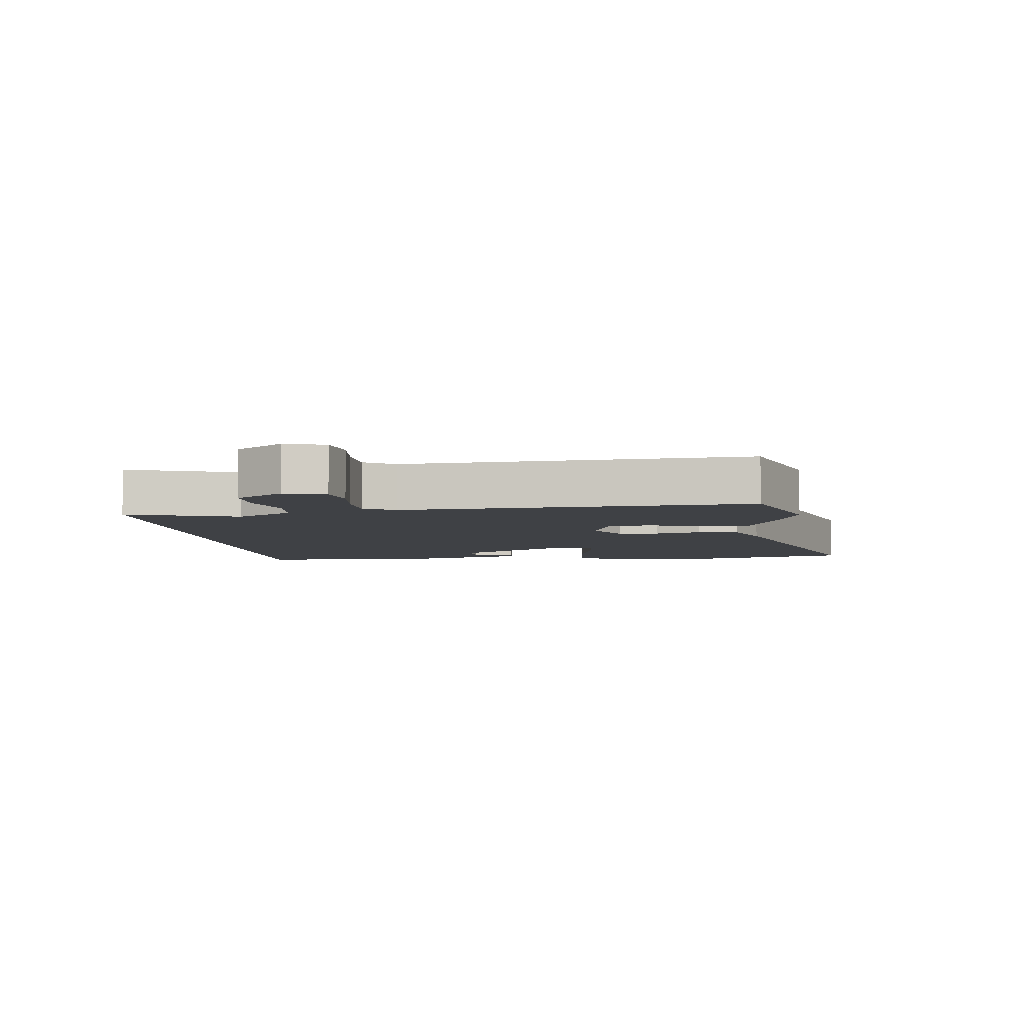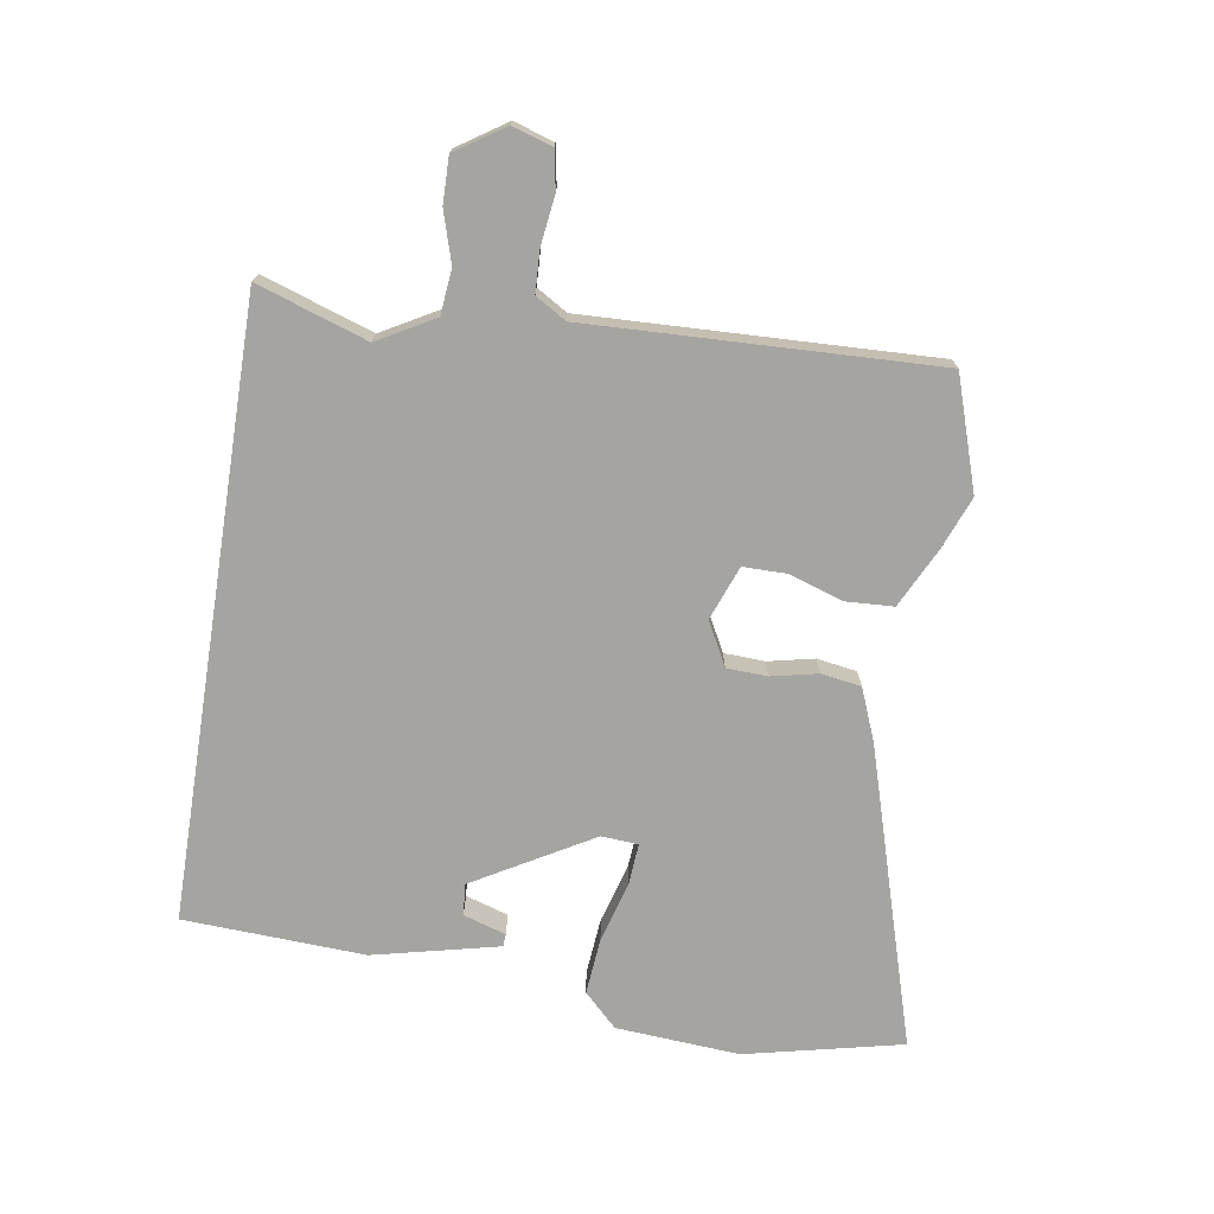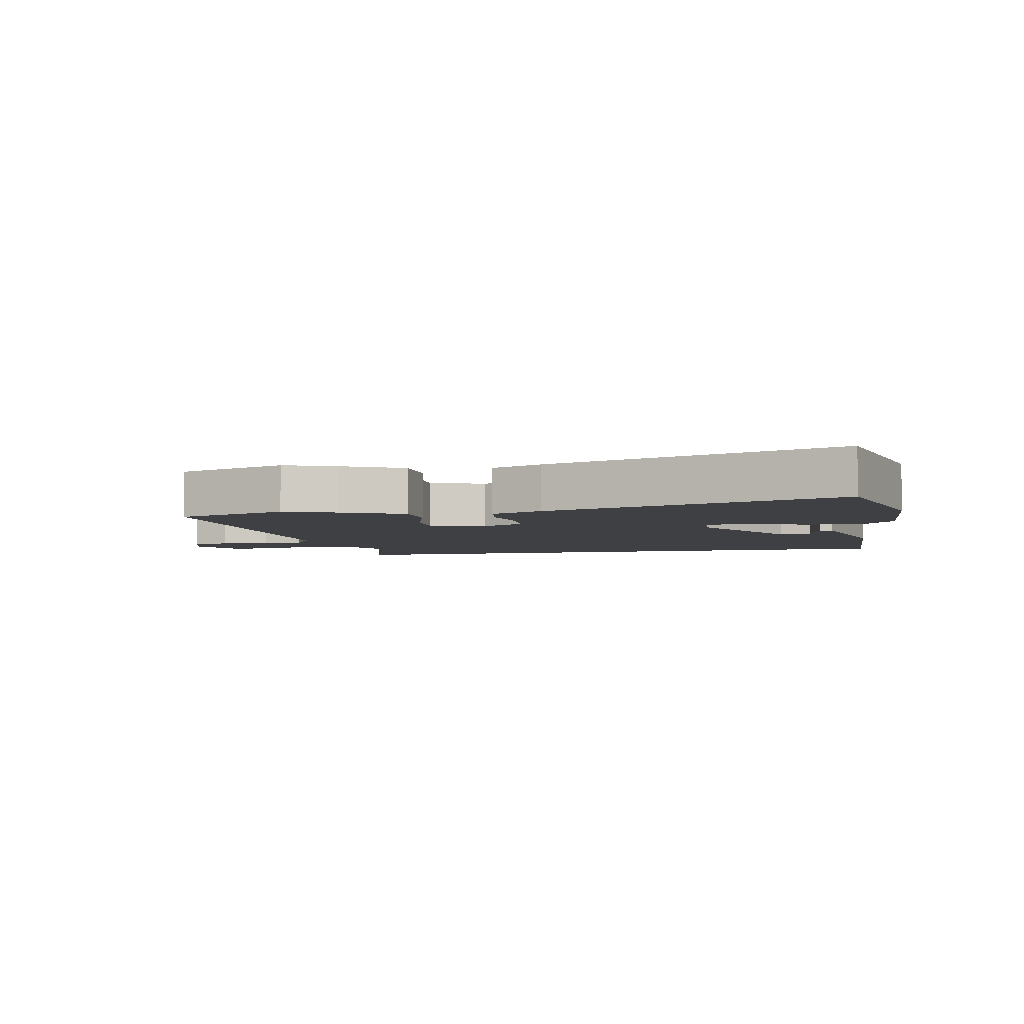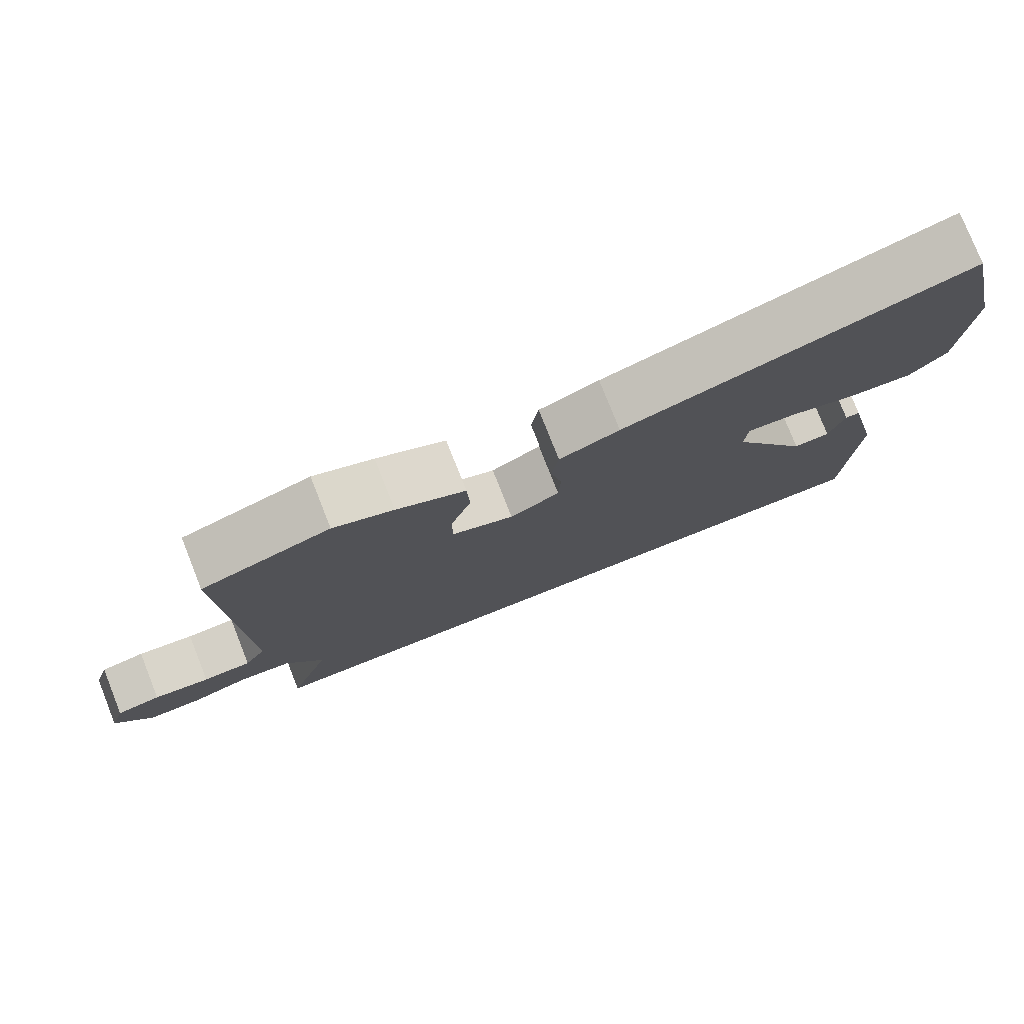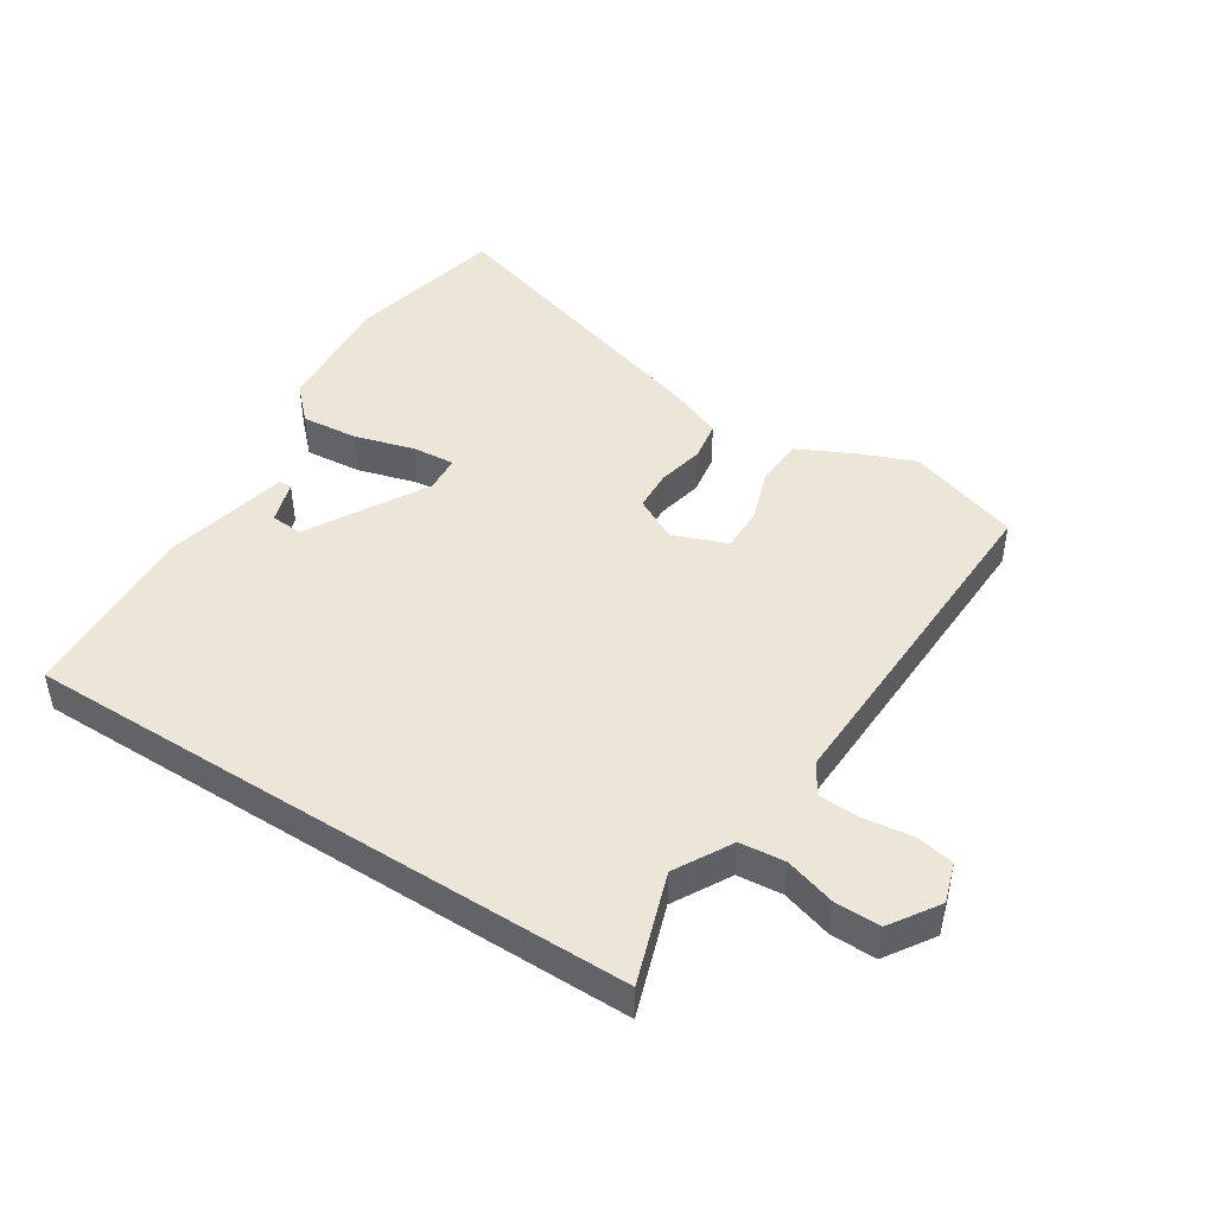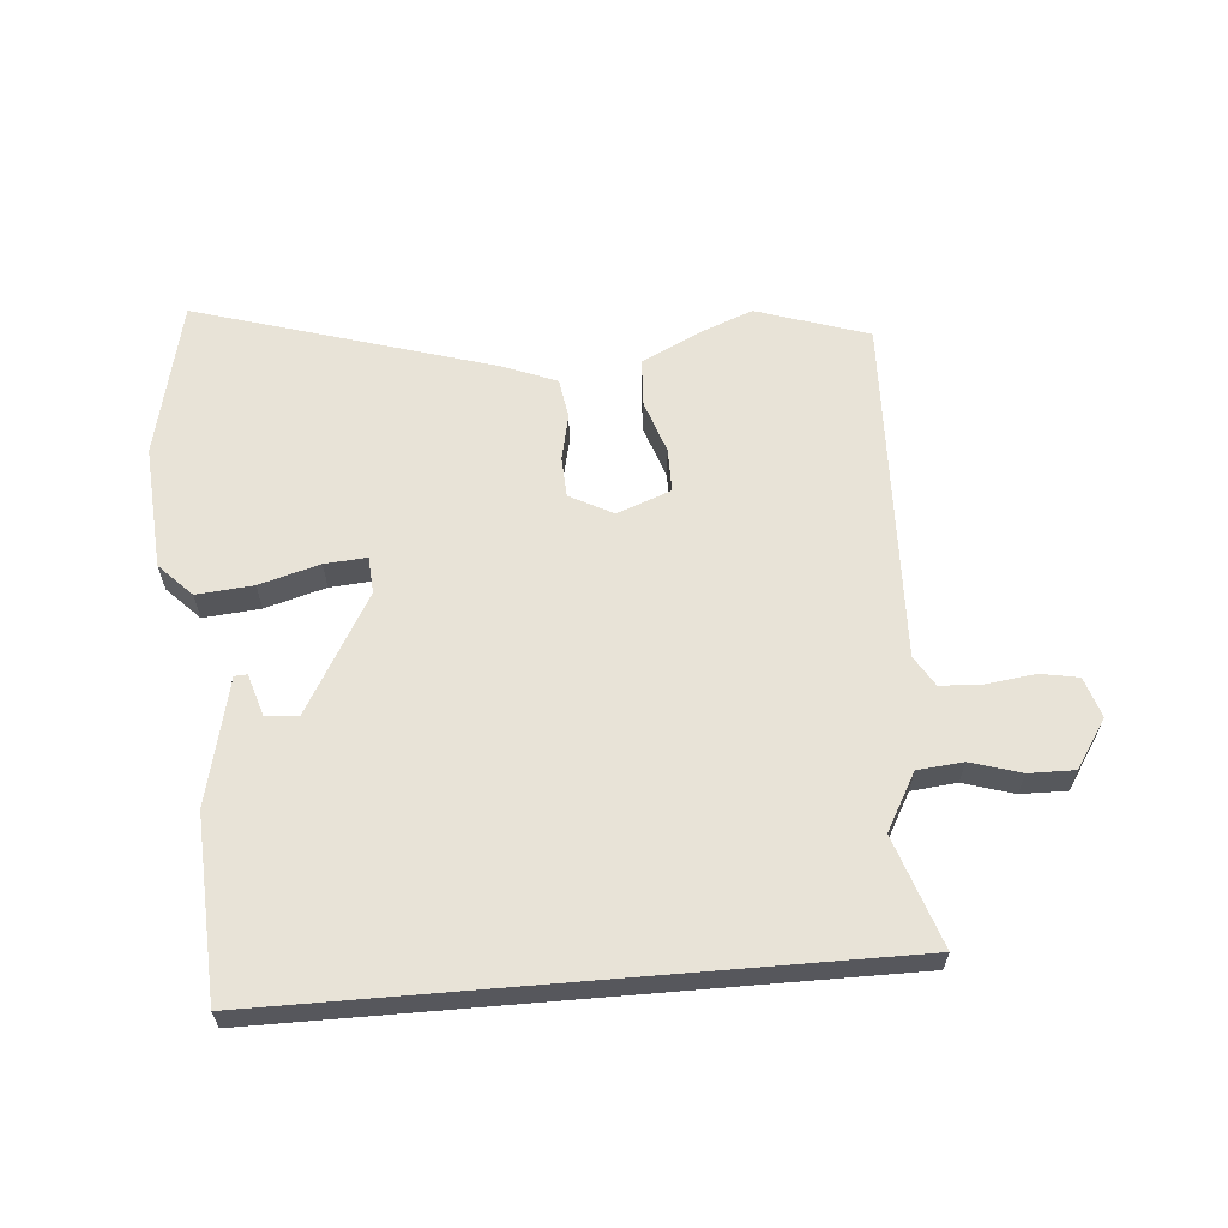
<metadata>
{"format":"obj","ext":"obj","renderer":"f3d","projection":"perspective","resolution":1024,"background":"white","views":[{"elev":-5.6,"azim":-82.3,"up":"+Y"},{"elev":-73.2,"azim":-99.0,"up":"+Y"},{"elev":-4.8,"azim":12.0,"up":"+Y"},{"elev":77.8,"azim":-21.6,"up":"+Z"},{"elev":46.1,"azim":-147.5,"up":"+Y"},{"elev":61.8,"azim":175.2,"up":"+Y"}]}
</metadata>
<code>
v 0.442 0.07 -0.5
v -0.522 0.07 -0.5
v -0.464 0.07 -0.327
v -0.514 0.07 -0.238
v -0.585 0.07 -0.231
v -0.664 0.07 -0.255
v -0.736 0.07 -0.256
v -0.786 0.07 -0.18
v -0.766 0.07 -0.117
v -0.706 0.07 -0.106
v -0.63 0.07 -0.116
v -0.564 0.07 -0.113
v -0.535 0.07 -0.065
v -0.555 0.07 0.482
v -0.379 0.07 0.54
v -0.297 0.07 0.508
v -0.203 0.07 0.462
v -0.199 0.07 0.386
v -0.227 0.07 0.302
v -0.227 0.07 0.233
v -0.142 0.07 0.201
v -0.074 0.07 0.237
v -0.071 0.07 0.301
v -0.087 0.07 0.374
v -0.077 0.07 0.437
v 0.005 0.07 0.47
v 0.475 0.07 0.612
v 0.531 0.07 0.365
v 0.517 0.07 0.17
v 0.466 0.07 0.118
v 0.377 0.07 0.126
v 0.282 0.07 0.153
v 0.216 0.07 0.158
v 0.212 0.07 0.1
v 0.319 0.07 -0.086
v 0.369 0.07 -0.082
v 0.39 0.07 -0.015
v 0.41 0.07 -0.016
v 0.456 0.07 -0.214
v 0.442 0 -0.5
v -0.522 0 -0.5
v -0.464 0 -0.327
v -0.514 0 -0.238
v -0.585 0 -0.231
v -0.664 0 -0.255
v -0.736 0 -0.256
v -0.786 0 -0.18
v -0.766 0 -0.117
v -0.706 0 -0.106
v -0.63 0 -0.116
v -0.564 0 -0.113
v -0.535 0 -0.065
v -0.555 0 0.482
v -0.379 0 0.54
v -0.297 0 0.508
v -0.203 0 0.462
v -0.199 0 0.386
v -0.227 0 0.302
v -0.227 0 0.233
v -0.142 0 0.201
v -0.074 0 0.237
v -0.071 0 0.301
v -0.087 0 0.374
v -0.077 0 0.437
v 0.005 0 0.47
v 0.475 0 0.612
v 0.531 0 0.365
v 0.517 0 0.17
v 0.466 0 0.118
v 0.377 0 0.126
v 0.282 0 0.153
v 0.216 0 0.158
v 0.212 0 0.1
v 0.319 0 -0.086
v 0.369 0 -0.082
v 0.39 0 -0.015
v 0.41 0 -0.016
v 0.456 0 -0.214
f 38 39 1
f 37 38 1
f 36 37 1
f 1 2 3
f 36 1 3
f 35 36 3
f 34 35 3 4
f 33 34 4 5
f 30 31 32
f 29 30 32
f 28 29 32
f 27 28 32
f 26 27 32
f 25 26 32
f 24 25 32
f 23 24 32
f 22 23 32 33
f 5 6 7
f 33 5 7
f 22 33 7
f 21 22 7
f 17 18 19
f 16 17 19
f 15 16 19
f 14 15 19
f 13 14 19
f 12 13 19 20
f 9 10 11
f 8 9 11
f 7 8 11
f 7 11 12
f 21 7 12
f 12 20 21
f 40 78 77
f 40 77 76
f 40 76 75
f 42 41 40
f 42 40 75
f 42 75 74
f 43 42 74 73
f 44 43 73 72
f 71 70 69
f 71 69 68
f 71 68 67
f 71 67 66
f 71 66 65
f 71 65 64
f 71 64 63
f 71 63 62
f 72 71 62 61
f 46 45 44
f 46 44 72
f 46 72 61
f 46 61 60
f 58 57 56
f 58 56 55
f 58 55 54
f 58 54 53
f 58 53 52
f 59 58 52 51
f 50 49 48
f 50 48 47
f 50 47 46
f 51 50 46
f 51 46 60
f 60 59 51
f 1 40 41 2
f 2 41 42 3
f 3 42 43 4
f 4 43 44 5
f 5 44 45 6
f 6 45 46 7
f 7 46 47 8
f 8 47 48 9
f 9 48 49 10
f 10 49 50 11
f 11 50 51 12
f 12 51 52 13
f 13 52 53 14
f 14 53 54 15
f 15 54 55 16
f 16 55 56 17
f 17 56 57 18
f 18 57 58 19
f 19 58 59 20
f 20 59 60 21
f 21 60 61 22
f 22 61 62 23
f 23 62 63 24
f 24 63 64 25
f 25 64 65 26
f 26 65 66 27
f 27 66 67 28
f 28 67 68 29
f 29 68 69 30
f 30 69 70 31
f 31 70 71 32
f 32 71 72 33
f 33 72 73 34
f 34 73 74 35
f 35 74 75 36
f 36 75 76 37
f 37 76 77 38
f 38 77 78 39
f 39 78 40 1

</code>
